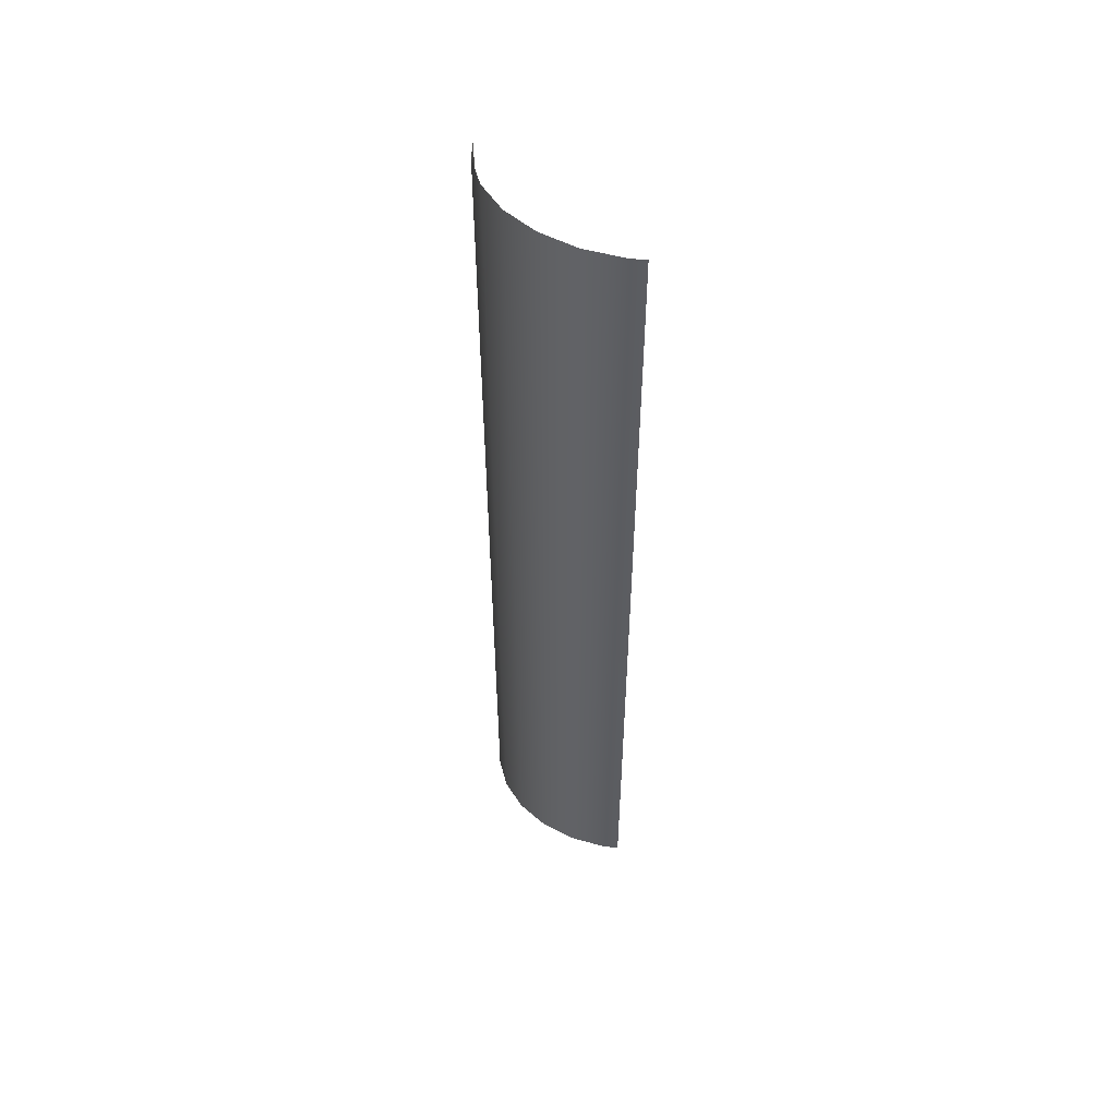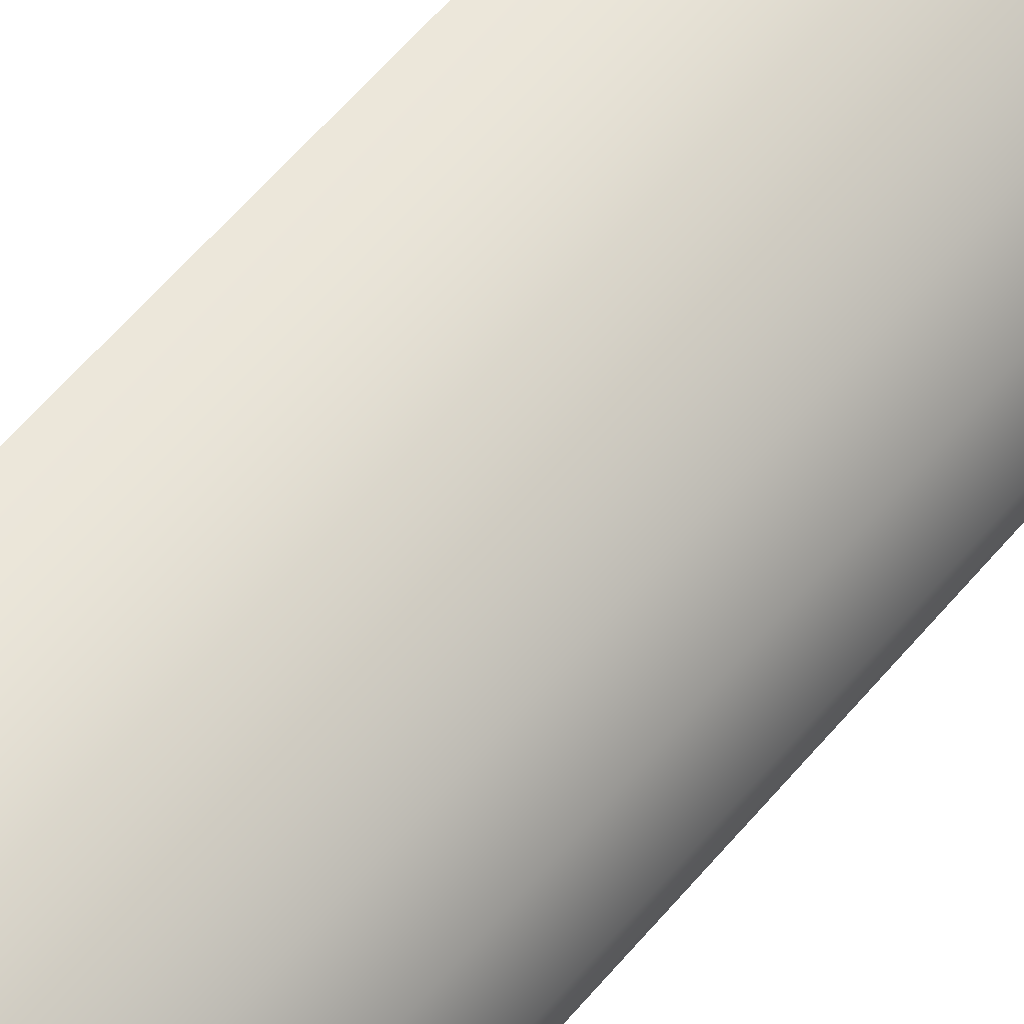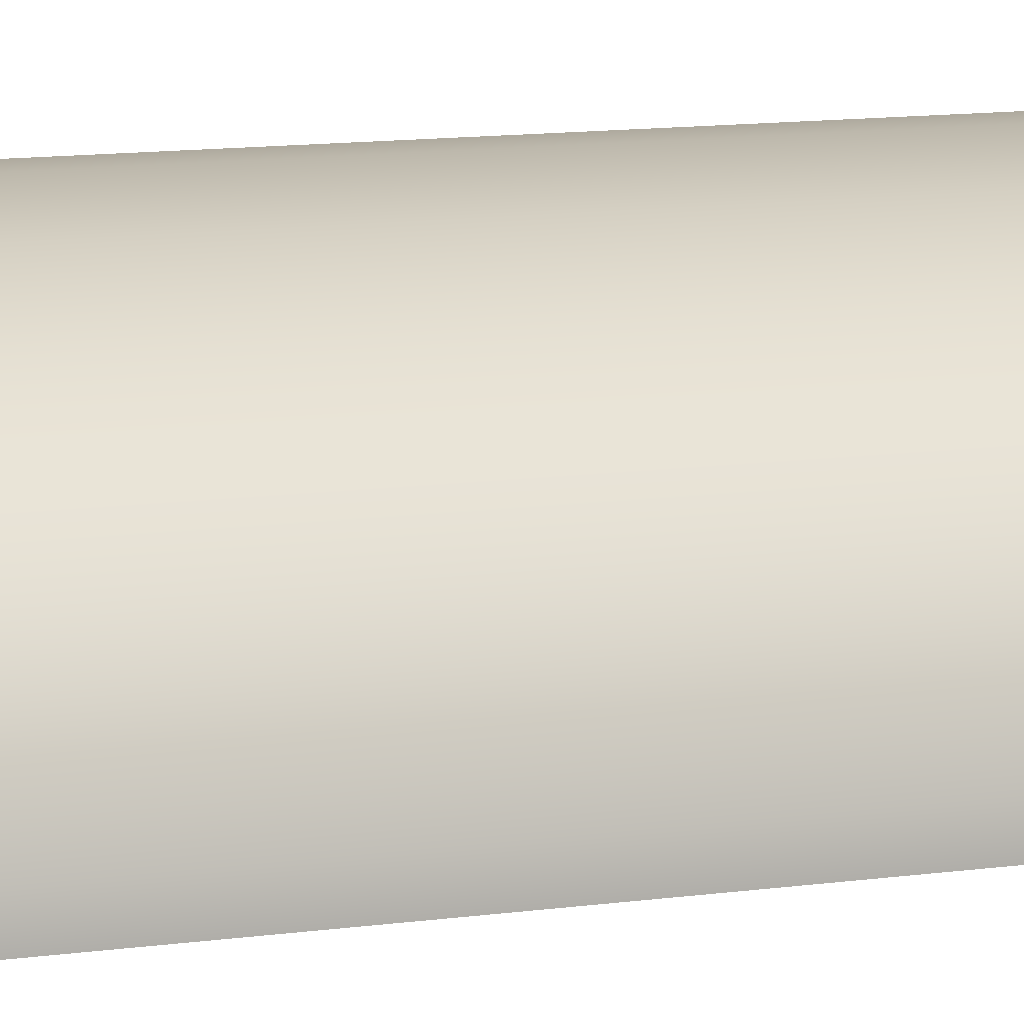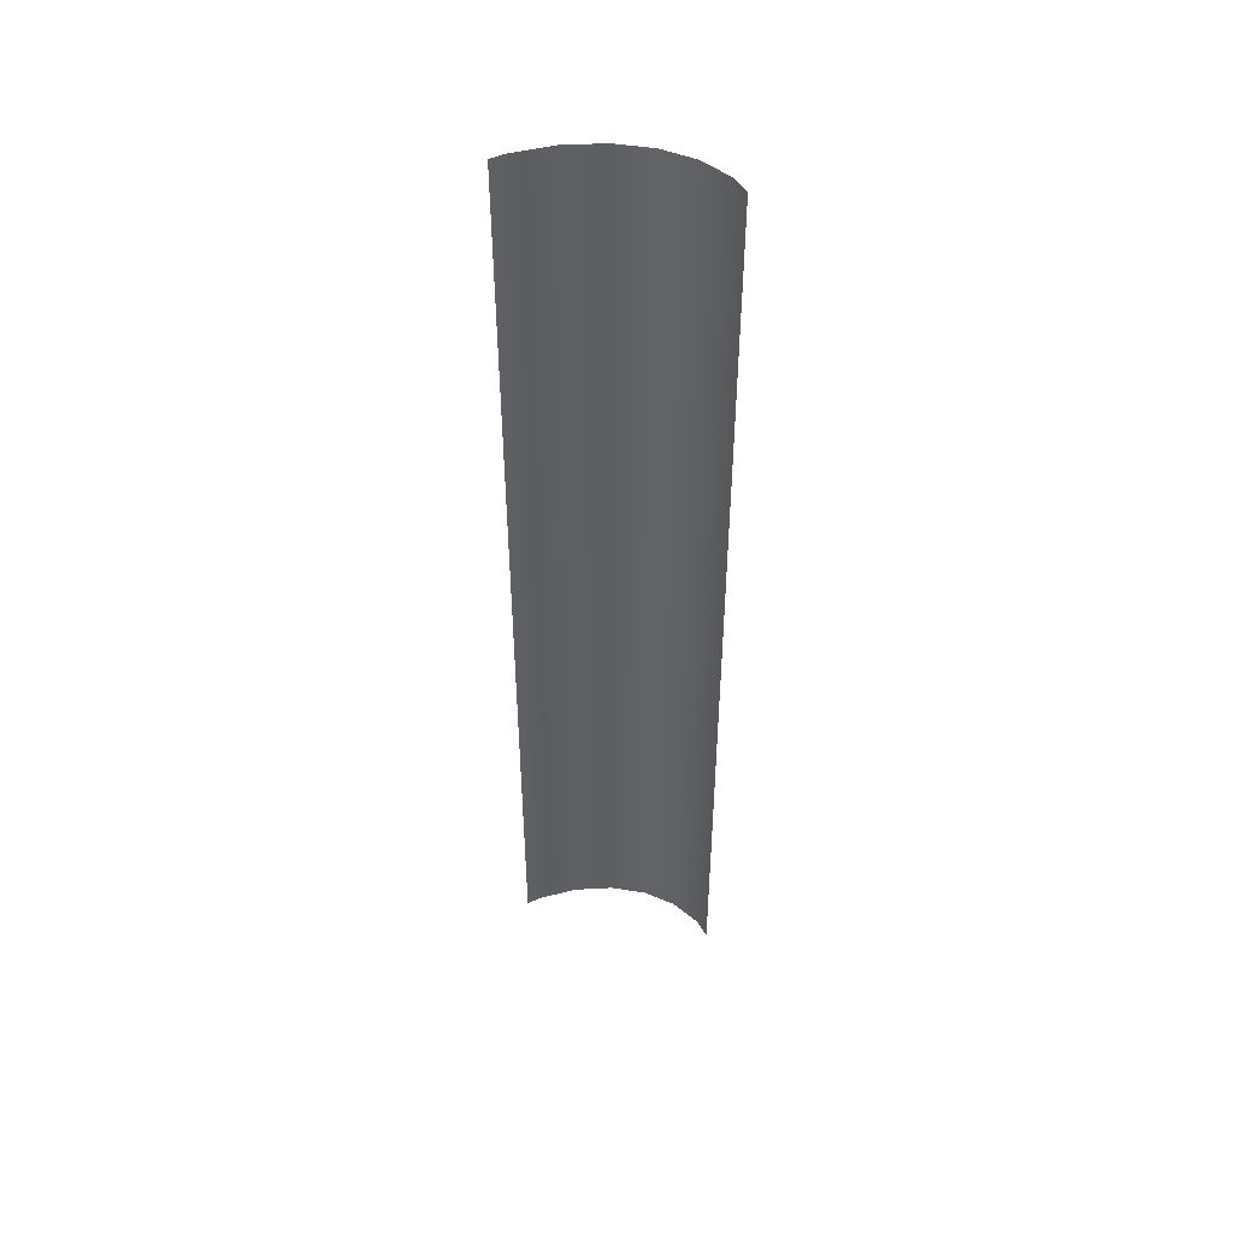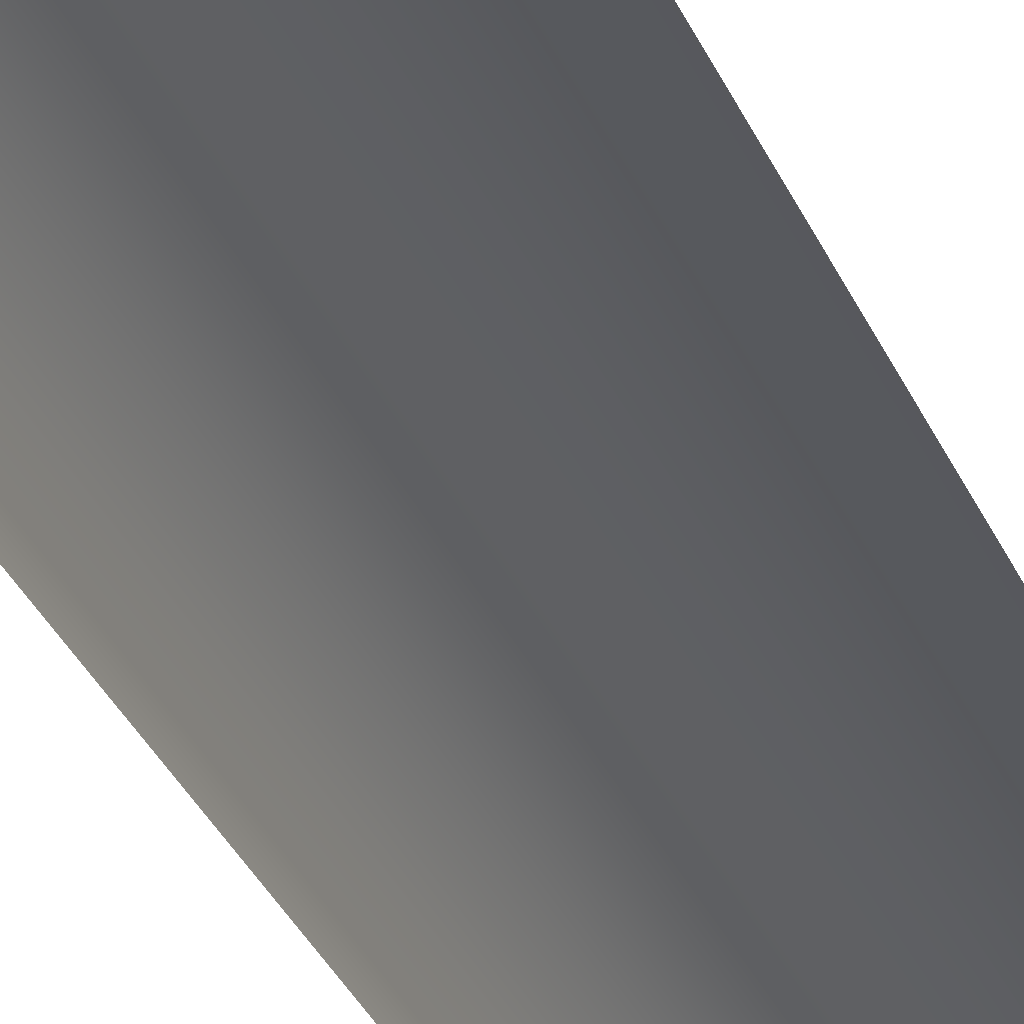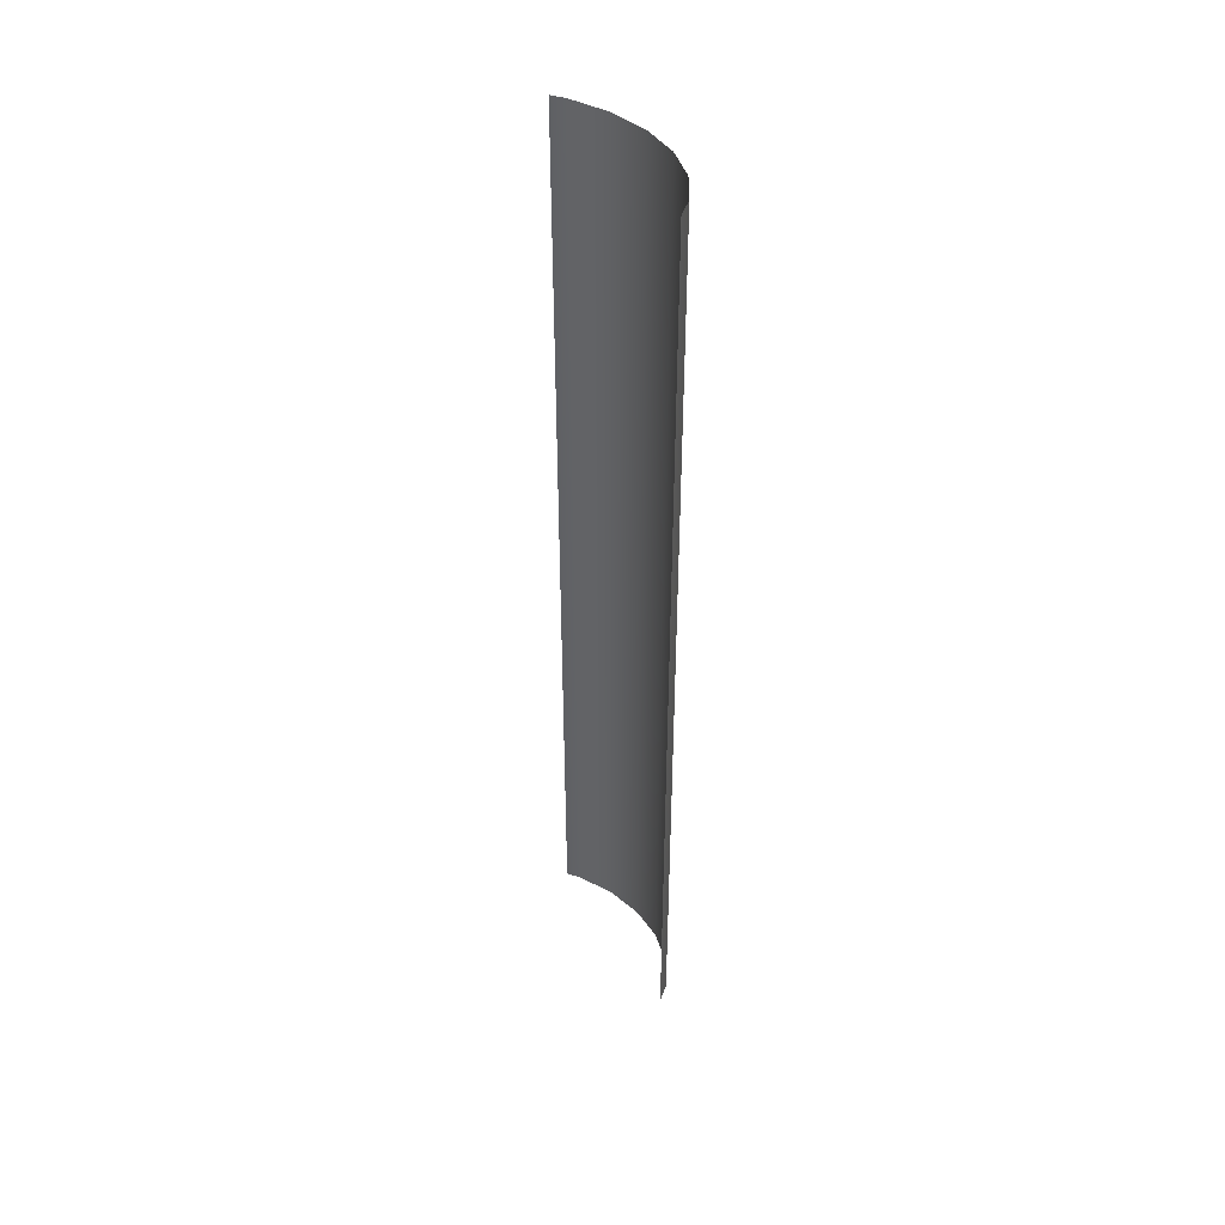
<metadata>
{"format":"obj","ext":"obj","renderer":"f3d","projection":"perspective","resolution":1024,"background":"white","views":[{"elev":53.3,"azim":-83.9,"up":"+Z"},{"elev":54.4,"azim":-142.0,"up":"+Y"},{"elev":7.7,"azim":-117.3,"up":"+Y"},{"elev":47.3,"azim":63.6,"up":"+Z"},{"elev":-28.4,"azim":18.4,"up":"+Y"},{"elev":43.8,"azim":111.0,"up":"+Z"}]}
</metadata>
<code>
g grp156
v 23 13.55 -24.67
v 23 13.27 -24.67
v 23 13.27 -6.671
v 23 13.55 -6.671
v 23.13 14.29 -6.671
v 23.13 14.29 -24.67
v 23 13.55 -24.67
v 23.13 14.29 -6.671
v 23.42 14.96 -6.671
v 23.42 14.96 -24.67
v 23.83 15.51 -6.671
v 23.83 15.51 -24.67
v 24.34 15.91 -6.671
v 24.34 15.91 -24.67
v 24.92 16.14 -6.671
v 24.92 16.14 -24.67
v 25.3 16.15 -6.671
v 25.3 16.15 -24.67
v 24.92 16.14 -6.671
f 1 2 3
f 1 3 4
f 4 5 6
f 4 6 7
f 8 9 10
f 8 10 6
f 9 11 12
f 9 12 10
f 11 13 14
f 11 14 12
f 13 15 16
f 13 16 14
f 17 18 16
f 17 16 19

</code>
